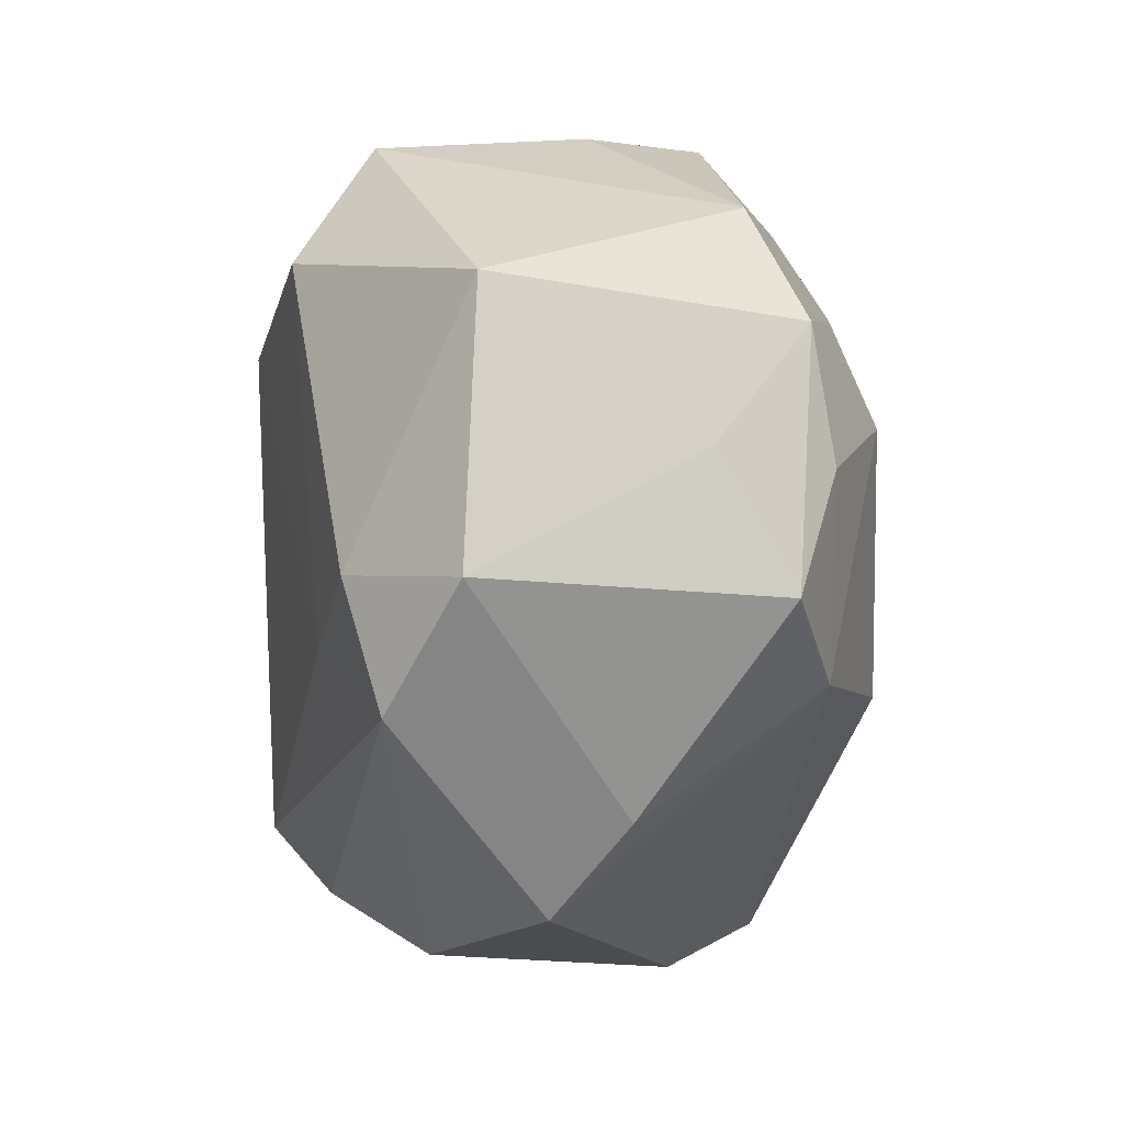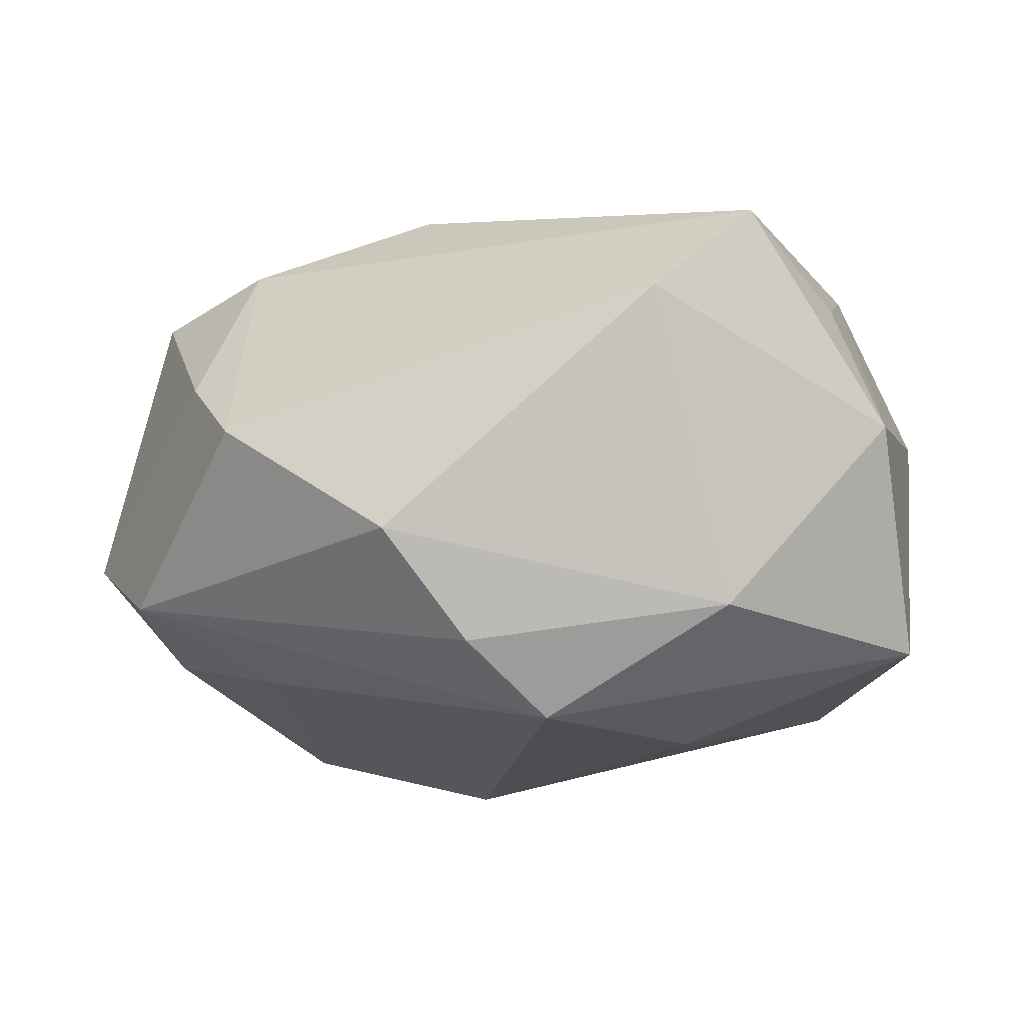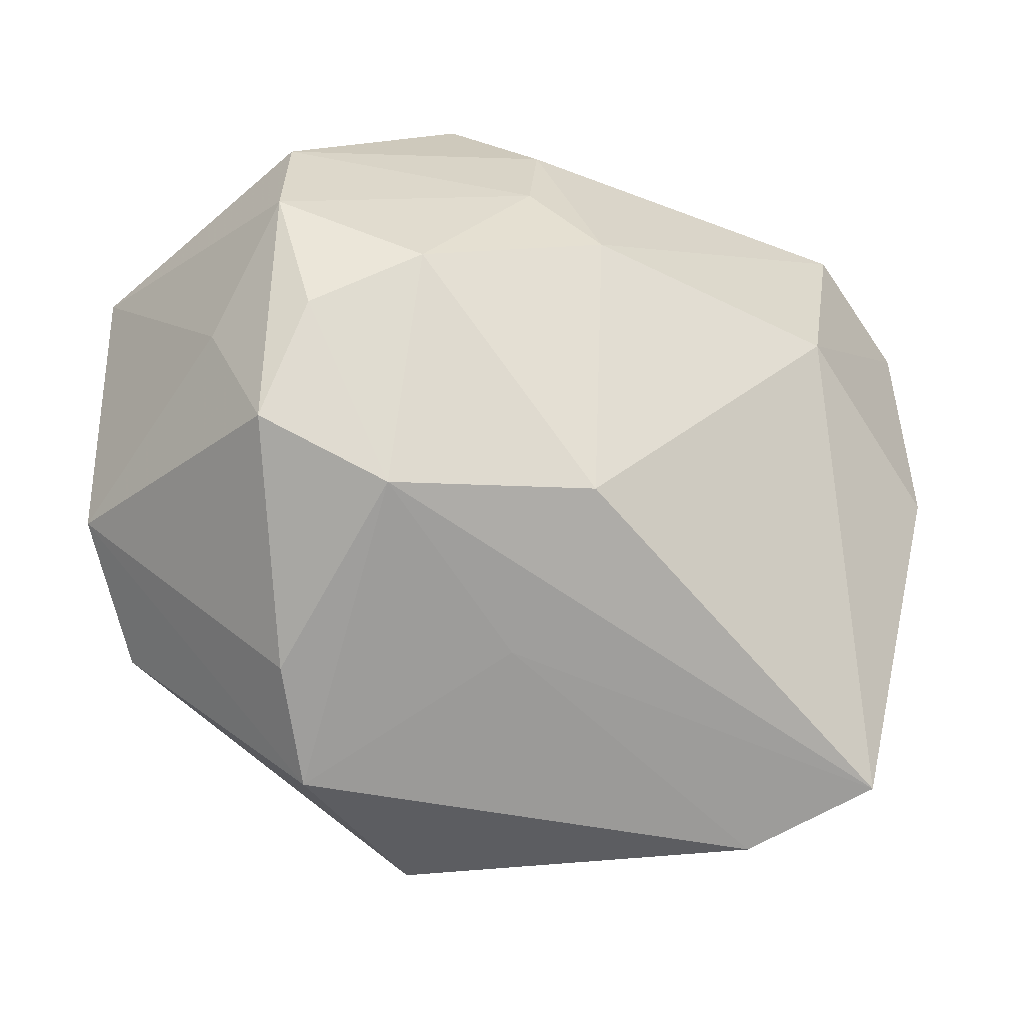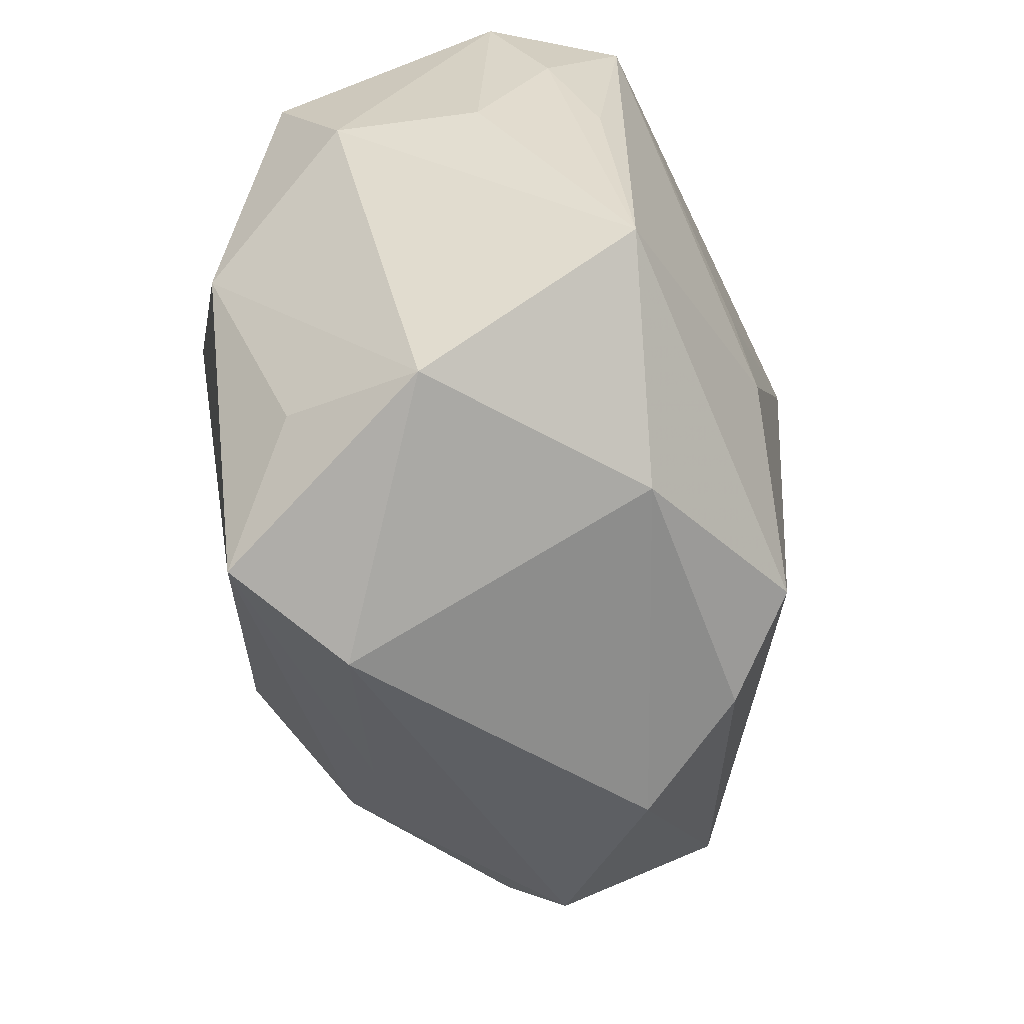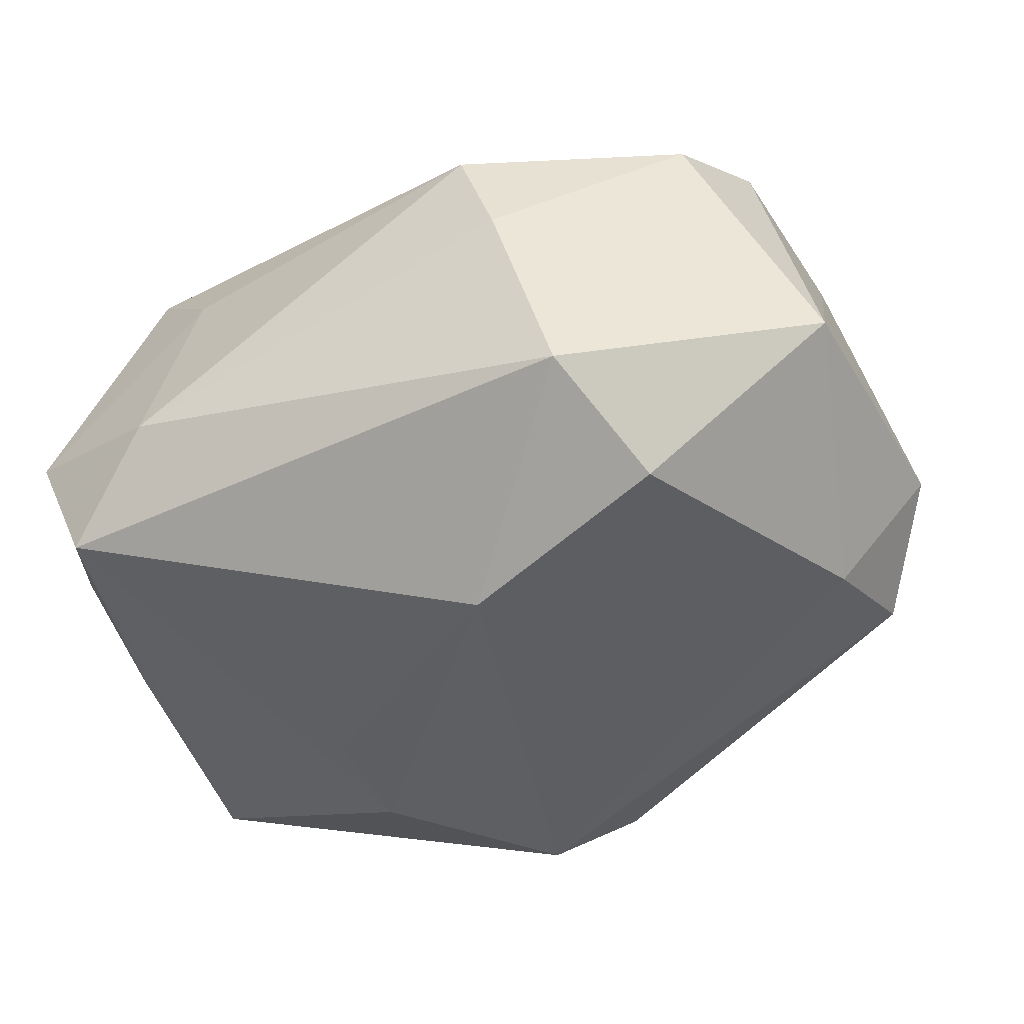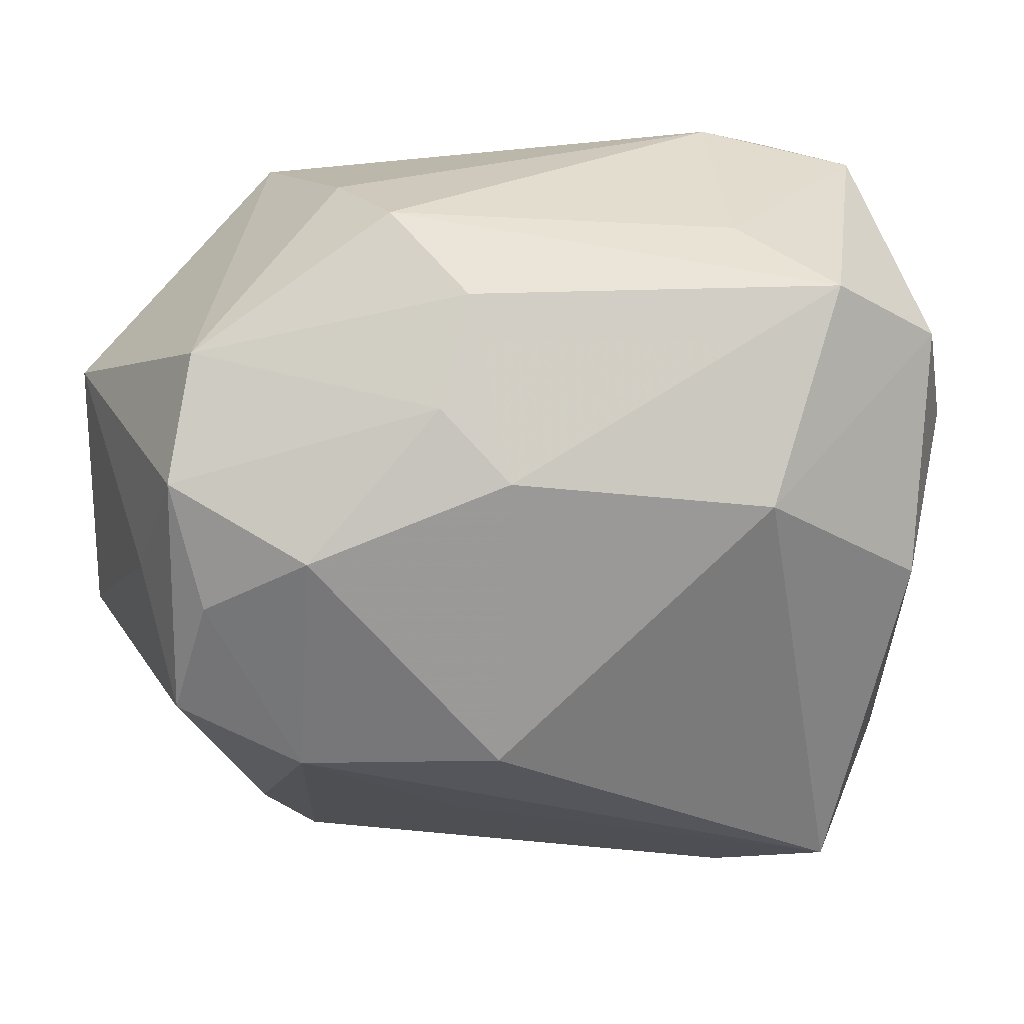
<metadata>
{"format":"obj","ext":"obj","renderer":"f3d","projection":"perspective","resolution":1024,"background":"white","views":[{"elev":-10.7,"azim":-89.4,"up":"+Y"},{"elev":-16.3,"azim":10.3,"up":"+Z"},{"elev":-30.1,"azim":-28.0,"up":"+Y"},{"elev":-45.8,"azim":102.0,"up":"+Y"},{"elev":-41.5,"azim":-151.2,"up":"+Z"},{"elev":21.4,"azim":-10.4,"up":"+Y"}]}
</metadata>
<code>
v 0.01581 0.02852 0.01076
v -0.03377 -0.0188 -0.0129
v 0.03351 0.01881 0.01395
v 0.03294 0.009764 -0.01531
v -0.008947 0.02591 0.0181
v -0.04099 -0.00953 -0.006682
v -0.04099 0.01325 -0.005739
v 0.03105 0.02989 -0.004957
v -0.03466 0.01105 0.01901
v 0.03096 -0.00159 0.01951
v -0.02687 -0.02589 0.005621
v 0.02609 0.02956 -0.01615
v -0.007882 -0.01374 0.02591
v 0.02342 0.02495 0.01798
v -0.009645 -0.02424 0.01445
v 0.02456 -0.03083 0.01742
v -0.03291 -0.007917 -0.01616
v -0.02379 0.005361 0.02496
v -0.02162 -0.03286 -0.0008181
v -0.006767 0.01167 0.02591
v 0.01529 0.0008933 -0.02382
v -0.02582 0.01841 -0.02109
v -0.006974 -0.03489 -0.01085
v 0.005129 -0.02335 -0.02534
v 0.03515 -0.02282 -0.0004778
v -0.03227 0.0002462 0.0209
v 0.02132 -0.02531 -0.01643
v 0.03625 -0.01098 -0.01826
v -0.00765 0.01546 -0.02598
v 0.0371 0.008918 0.007247
v 0.01566 -0.008817 -0.02535
v -0.01788 0.03156 0.002169
v -0.03195 0.02087 0.01426
v -0.01456 0.03152 0.01161
v -0.02246 -0.01198 -0.01887
v -0.01212 0.01749 0.02247
v -0.02245 0.02915 -0.01494
v 0.01595 0.008083 0.02591
v 0.01652 -0.03515 0.009369
v 0.01772 0.03299 -0.007755
v -0.0007273 -0.02947 -0.01964
v -0.02448 -0.01504 0.02081
v 0.03267 0.0195 -0.0107
v -0.03492 -0.01006 0.01784
v 0.0362 0.009277 -0.005092
v 0.03076 -0.02046 0.01153
v -0.03714 0.0008321 0.01142
f 12 37 40
f 29 37 12
f 25 16 39
f 15 39 16
f 13 16 38
f 7 37 22
f 22 37 29
f 25 39 27
f 27 28 25
f 24 28 27
f 27 39 23
f 39 15 19
f 23 39 19
f 19 2 23
f 13 38 20
f 5 20 14
f 14 20 38
f 7 22 17
f 12 28 31
f 31 24 29
f 31 28 24
f 9 44 26
f 7 17 6
f 6 17 2
f 11 44 6
f 6 19 11
f 2 19 6
f 47 9 7
f 47 44 9
f 7 6 47
f 47 6 44
f 5 14 34
f 5 34 33
f 7 9 33
f 33 37 7
f 41 27 23
f 24 27 41
f 23 2 41
f 2 24 41
f 36 20 5
f 5 33 36
f 36 33 9
f 8 12 40
f 46 16 25
f 35 24 2
f 2 17 35
f 29 24 35
f 35 22 29
f 35 17 22
f 29 12 21
f 21 31 29
f 12 31 21
f 42 26 44
f 42 44 11
f 42 16 13
f 42 15 16
f 11 19 42
f 42 19 15
f 40 37 32
f 32 34 40
f 37 33 32
f 32 33 34
f 40 34 1
f 1 34 14
f 1 8 40
f 14 8 1
f 18 36 9
f 20 36 18
f 9 26 18
f 13 20 18
f 18 42 13
f 26 42 18
f 4 28 12
f 25 28 30
f 3 8 14
f 3 30 8
f 3 14 38
f 45 30 28
f 8 30 45
f 10 38 16
f 10 3 38
f 16 46 10
f 30 3 10
f 10 46 25
f 25 30 10
f 28 4 43
f 43 45 28
f 8 45 43
f 12 8 43
f 43 4 12

</code>
